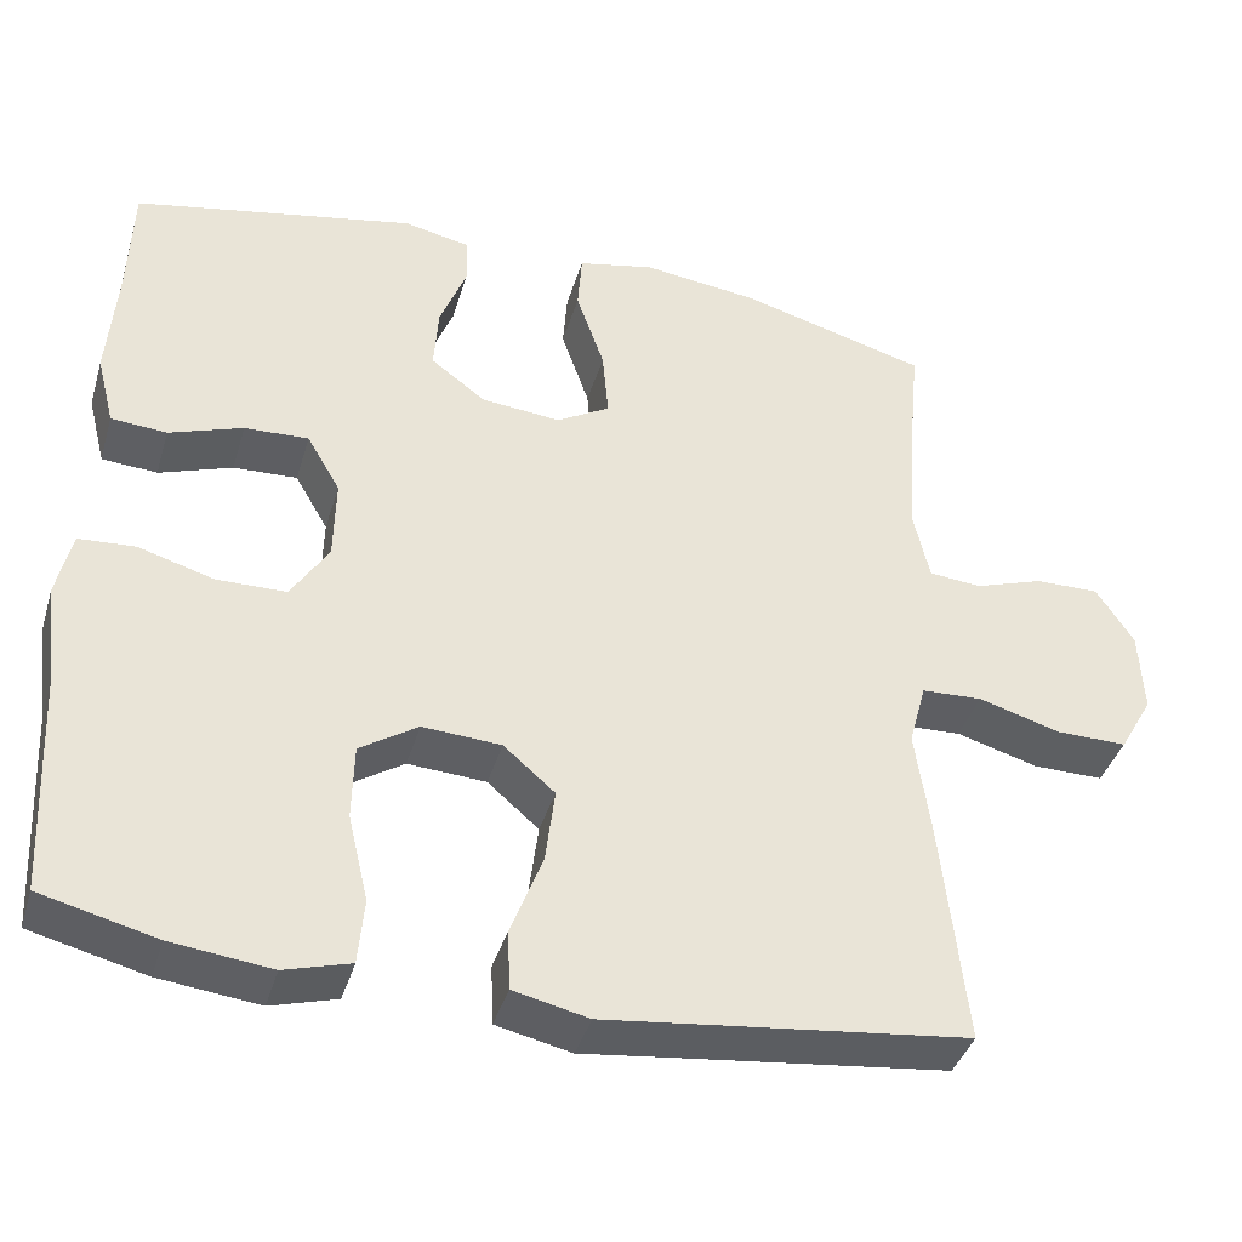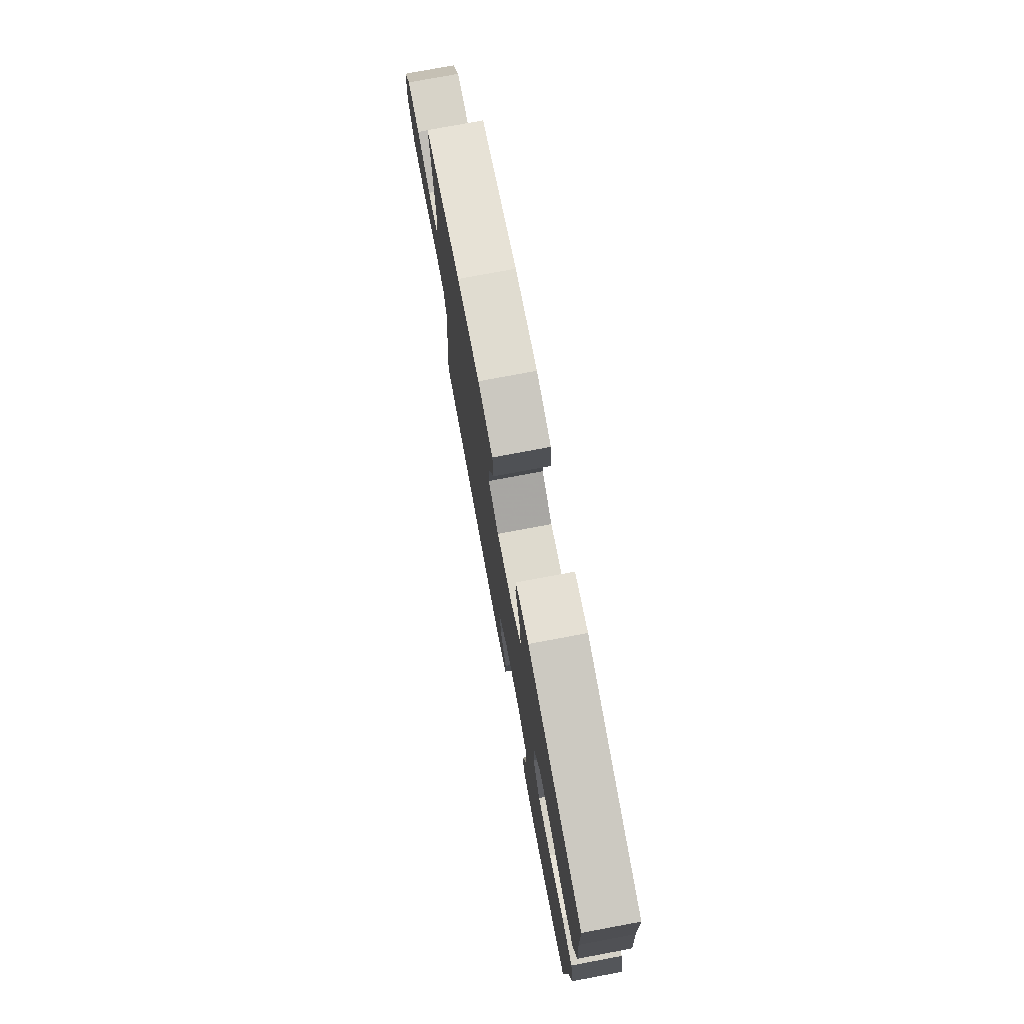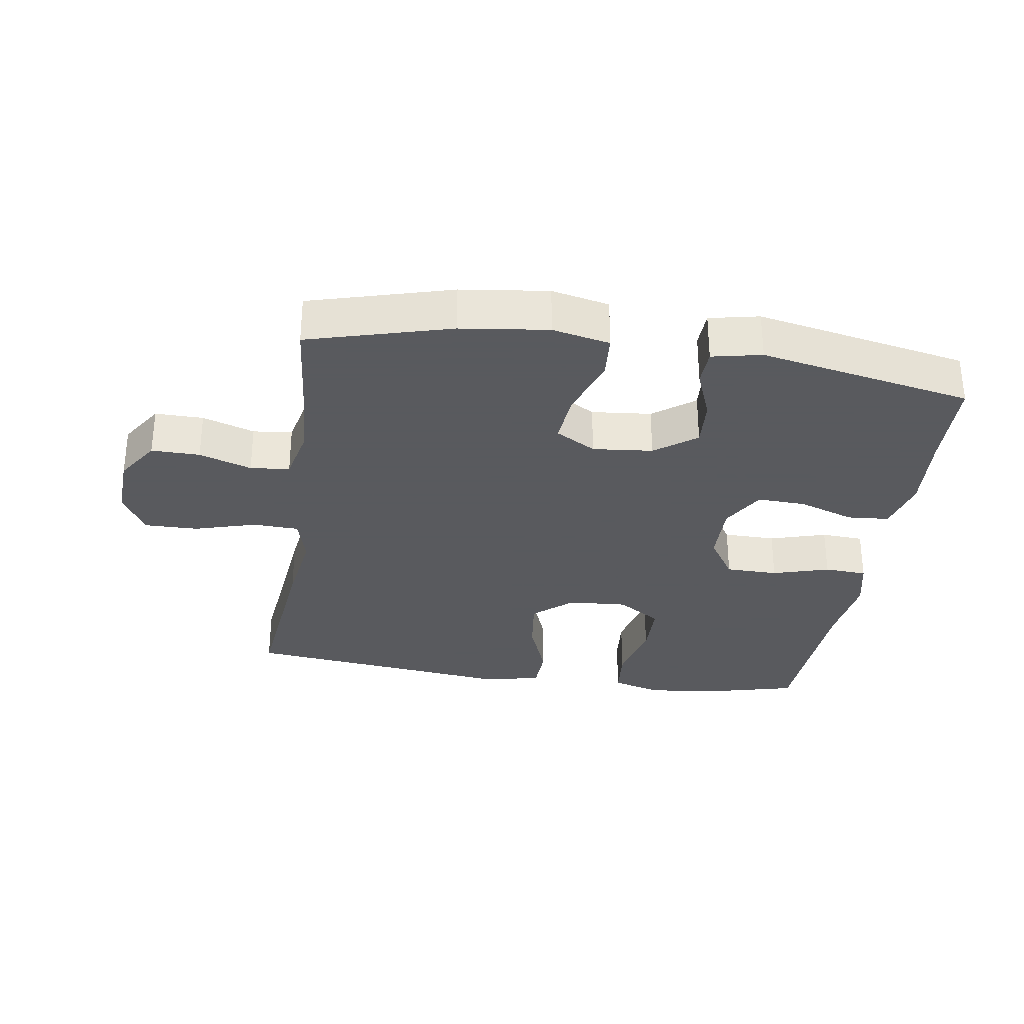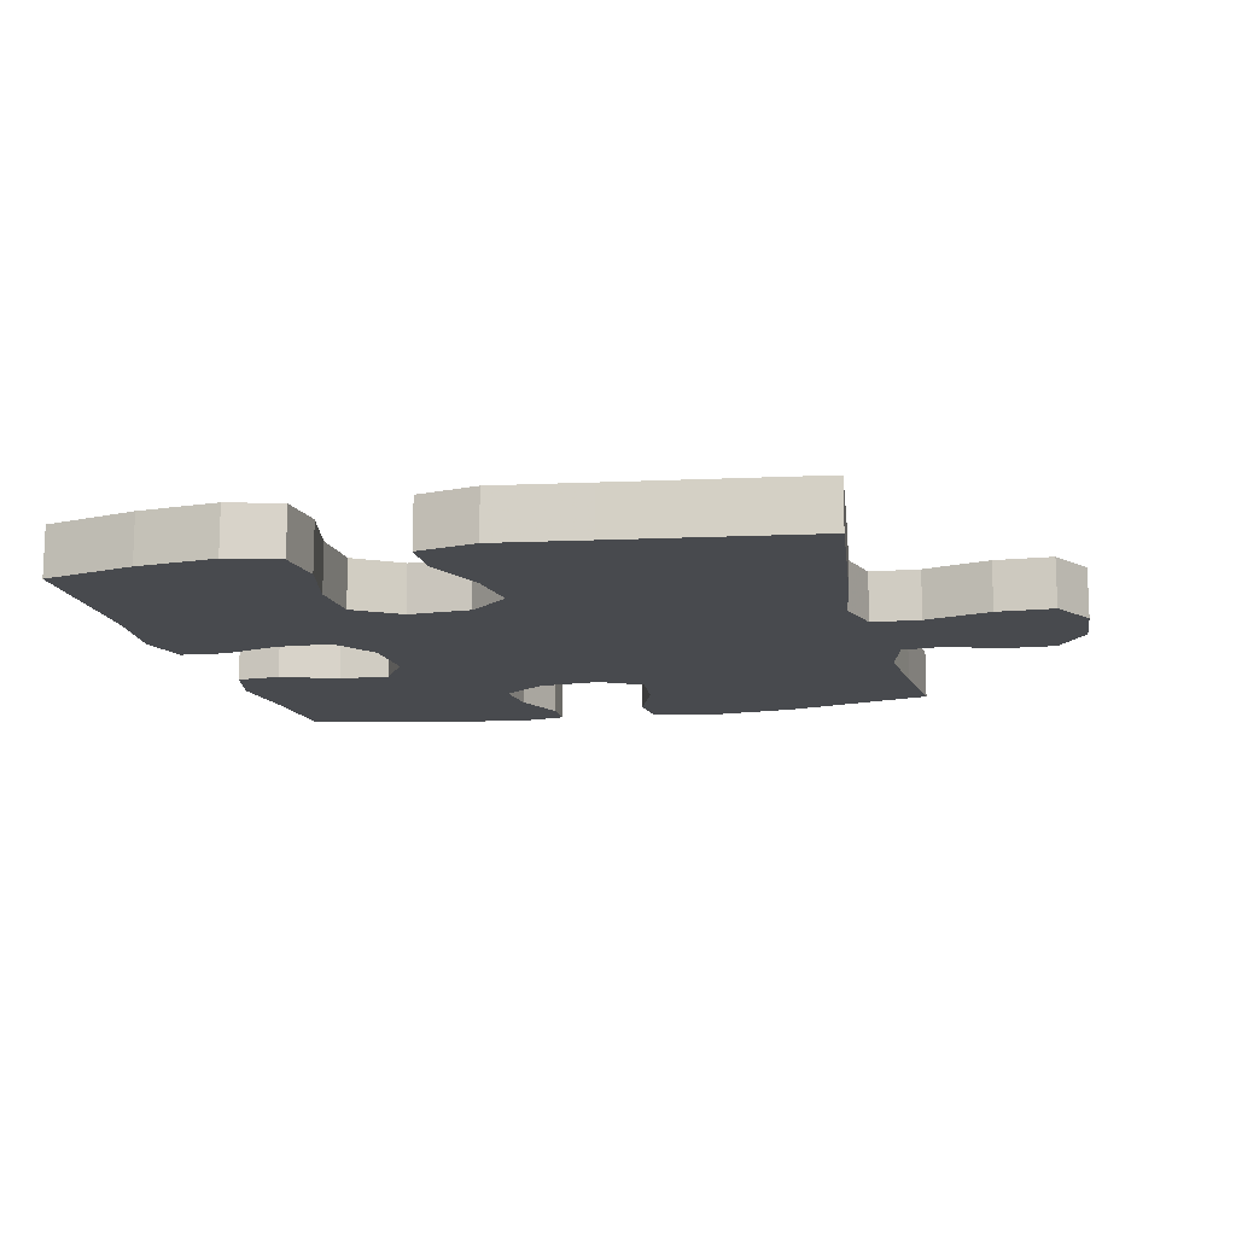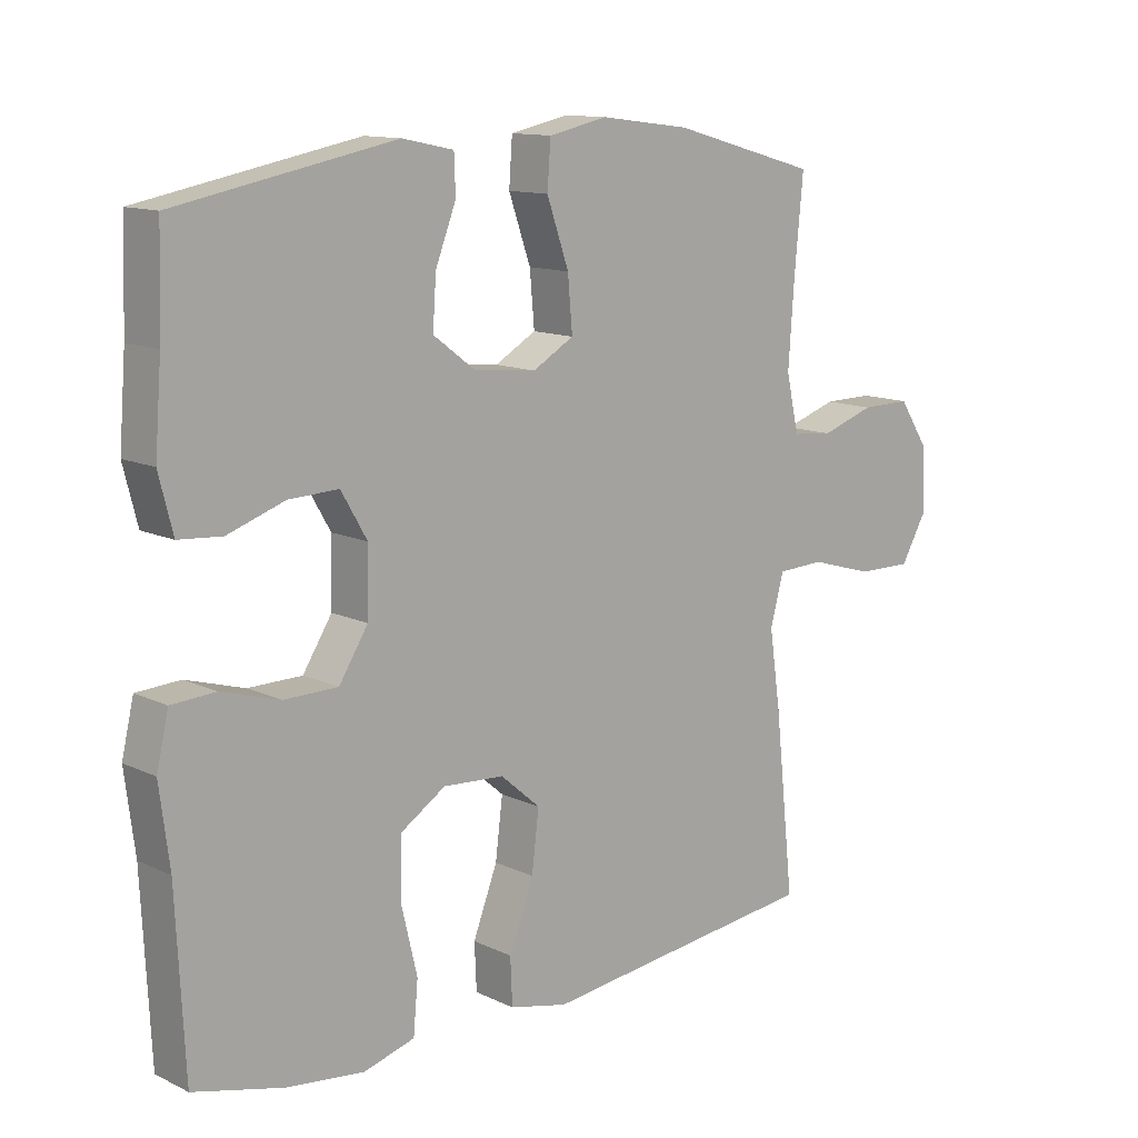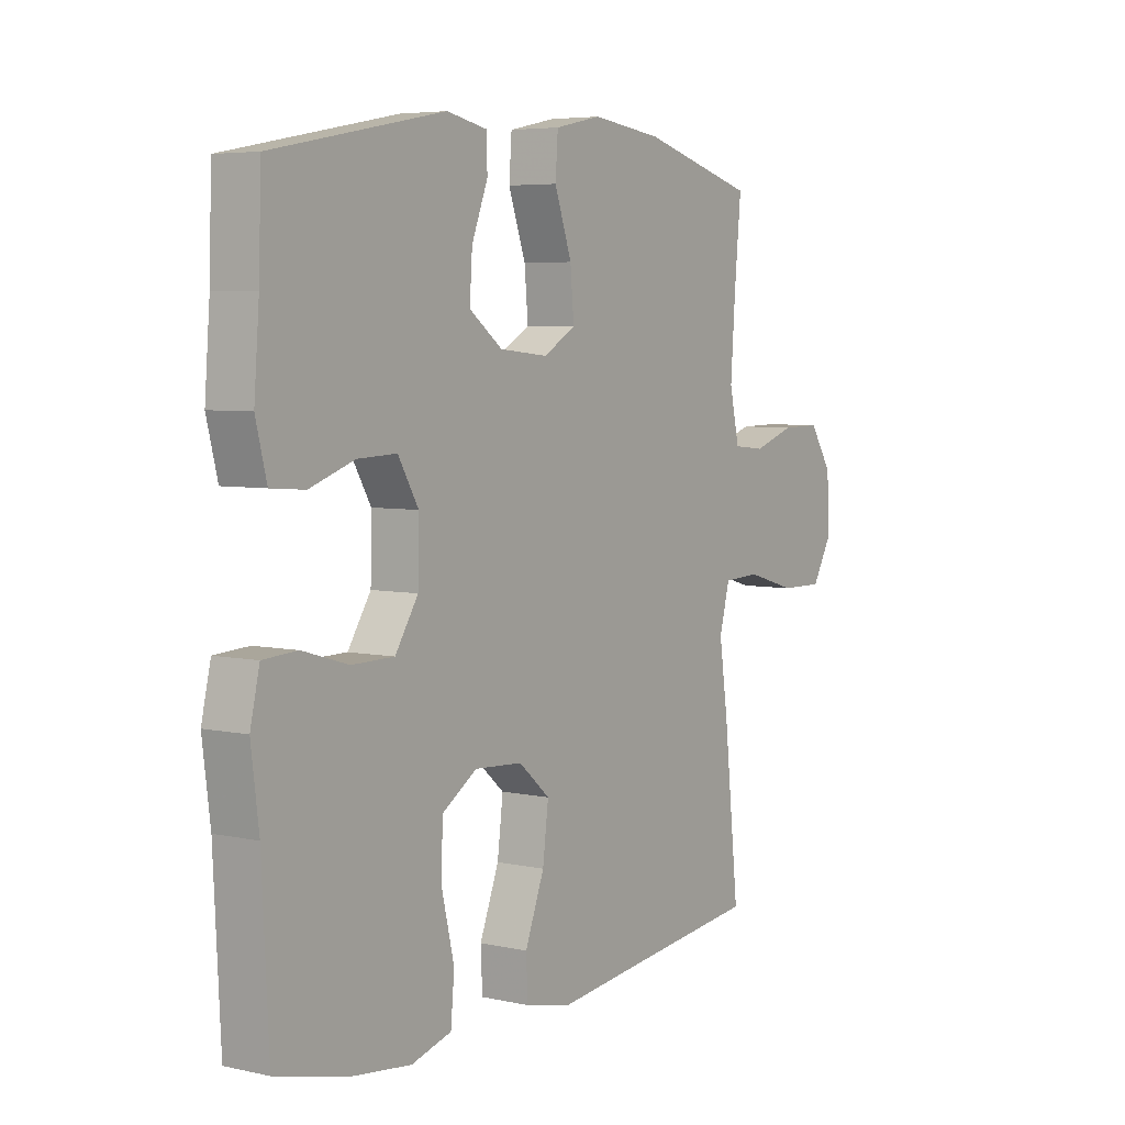
<metadata>
{"format":"obj","ext":"obj","renderer":"f3d","projection":"perspective","resolution":1024,"background":"white","views":[{"elev":-39.5,"azim":163.8,"up":"+Z"},{"elev":76.3,"azim":79.4,"up":"+Z"},{"elev":-31.2,"azim":-8.6,"up":"+Y"},{"elev":-13.0,"azim":-167.4,"up":"+Y"},{"elev":12.4,"azim":137.8,"up":"+Z"},{"elev":5.3,"azim":124.3,"up":"+Z"}]}
</metadata>
<code>
v 0.5 0.07 -0.5
v 0.365 0.07 -0.534
v 0.248 0.07 -0.548
v 0.171 0.07 -0.526
v 0.164 0.07 -0.449
v 0.188 0.07 -0.347
v 0.186 0.07 -0.259
v 0.118 0.07 -0.215
v 0.026 0.07 -0.221
v -0.034 0.07 -0.273
v -0.023 0.07 -0.362
v 0.014 0.07 -0.459
v 0.011 0.07 -0.529
v -0.077 0.07 -0.549
v -0.213 0.07 -0.533
v -0.5 0.07 -0.5
v -0.471 0.07 -0.229
v -0.454 0.07 -0.111
v -0.474 0.07 -0.036
v -0.545 0.07 -0.033
v -0.641 0.07 -0.061
v -0.724 0.07 -0.062
v -0.763 0.07 0.006
v -0.758 0.07 0.104
v -0.714 0.07 0.171
v -0.639 0.07 0.17
v -0.558 0.07 0.143
v -0.497 0.07 0.149
v -0.478 0.07 0.234
v -0.487 0.07 0.362
v -0.5 0.07 0.5
v -0.28 0.07 0.561
v -0.145 0.07 0.578
v -0.056 0.07 0.559
v -0.051 0.07 0.49
v -0.084 0.07 0.395
v -0.091 0.07 0.315
v -0.029 0.07 0.279
v 0.064 0.07 0.288
v 0.128 0.07 0.336
v 0.123 0.07 0.411
v 0.092 0.07 0.491
v 0.094 0.07 0.548
v 0.171 0.07 0.564
v 0.5 0.07 0.5
v 0.505 0.07 0.353
v 0.515 0.07 0.226
v 0.494 0.07 0.143
v 0.429 0.07 0.138
v 0.343 0.07 0.168
v 0.268 0.07 0.171
v 0.229 0.07 0.104
v 0.231 0.07 0.007
v 0.275 0.07 -0.062
v 0.356 0.07 -0.063
v 0.444 0.07 -0.037
v 0.51 0.07 -0.041
v 0.528 0.07 -0.119
v 0.513 0.07 -0.237
v 0.5 0 -0.5
v 0.365 0 -0.534
v 0.248 0 -0.548
v 0.171 0 -0.526
v 0.164 0 -0.449
v 0.188 0 -0.347
v 0.186 0 -0.259
v 0.118 0 -0.215
v 0.026 0 -0.221
v -0.034 0 -0.273
v -0.023 0 -0.362
v 0.014 0 -0.459
v 0.011 0 -0.529
v -0.077 0 -0.549
v -0.213 0 -0.533
v -0.5 0 -0.5
v -0.471 0 -0.229
v -0.454 0 -0.111
v -0.474 0 -0.036
v -0.545 0 -0.033
v -0.641 0 -0.061
v -0.724 0 -0.062
v -0.763 0 0.006
v -0.758 0 0.104
v -0.714 0 0.171
v -0.639 0 0.17
v -0.558 0 0.143
v -0.497 0 0.149
v -0.478 0 0.234
v -0.487 0 0.362
v -0.5 0 0.5
v -0.28 0 0.561
v -0.145 0 0.578
v -0.056 0 0.559
v -0.051 0 0.49
v -0.084 0 0.395
v -0.091 0 0.315
v -0.029 0 0.279
v 0.064 0 0.288
v 0.128 0 0.336
v 0.123 0 0.411
v 0.092 0 0.491
v 0.094 0 0.548
v 0.171 0 0.564
v 0.5 0 0.5
v 0.505 0 0.353
v 0.515 0 0.226
v 0.494 0 0.143
v 0.429 0 0.138
v 0.343 0 0.168
v 0.268 0 0.171
v 0.229 0 0.104
v 0.231 0 0.007
v 0.275 0 -0.062
v 0.356 0 -0.063
v 0.444 0 -0.037
v 0.51 0 -0.041
v 0.528 0 -0.119
v 0.513 0 -0.237
f 56 57 58 59
f 55 56 59 1
f 54 55 1 2
f 53 54 2 3
f 47 48 49 50
f 46 47 50 51
f 45 46 51
f 44 45 51
f 41 42 43 44
f 40 41 44 51
f 39 40 51 52
f 33 34 35 36
f 33 36 37
f 30 31 32 33
f 29 30 33 37
f 28 29 37 38
f 24 25 26 27
f 24 27 28
f 23 24 28
f 20 21 22 23
f 19 20 23 28
f 18 19 28 38
f 15 16 17 18
f 11 12 13 14
f 10 11 14 15
f 3 4 5 6
f 53 3 6 7
f 52 53 7 8
f 39 52 8 9
f 38 39 9 10
f 10 15 18 38
f 118 117 116 115
f 60 118 115 114
f 61 60 114 113
f 62 61 113 112
f 109 108 107 106
f 110 109 106 105
f 110 105 104
f 110 104 103
f 103 102 101 100
f 110 103 100 99
f 111 110 99 98
f 95 94 93 92
f 96 95 92
f 92 91 90 89
f 96 92 89 88
f 97 96 88 87
f 86 85 84 83
f 87 86 83
f 87 83 82
f 82 81 80 79
f 87 82 79 78
f 97 87 78 77
f 77 76 75 74
f 73 72 71 70
f 74 73 70 69
f 65 64 63 62
f 66 65 62 112
f 67 66 112 111
f 68 67 111 98
f 69 68 98 97
f 97 77 74 69
f 1 60 61 2
f 2 61 62 3
f 3 62 63 4
f 4 63 64 5
f 5 64 65 6
f 6 65 66 7
f 7 66 67 8
f 8 67 68 9
f 9 68 69 10
f 10 69 70 11
f 11 70 71 12
f 12 71 72 13
f 13 72 73 14
f 14 73 74 15
f 15 74 75 16
f 16 75 76 17
f 17 76 77 18
f 18 77 78 19
f 19 78 79 20
f 20 79 80 21
f 21 80 81 22
f 22 81 82 23
f 23 82 83 24
f 24 83 84 25
f 25 84 85 26
f 26 85 86 27
f 27 86 87 28
f 28 87 88 29
f 29 88 89 30
f 30 89 90 31
f 31 90 91 32
f 32 91 92 33
f 33 92 93 34
f 34 93 94 35
f 35 94 95 36
f 36 95 96 37
f 37 96 97 38
f 38 97 98 39
f 39 98 99 40
f 40 99 100 41
f 41 100 101 42
f 42 101 102 43
f 43 102 103 44
f 44 103 104 45
f 45 104 105 46
f 46 105 106 47
f 47 106 107 48
f 48 107 108 49
f 49 108 109 50
f 50 109 110 51
f 51 110 111 52
f 52 111 112 53
f 53 112 113 54
f 54 113 114 55
f 55 114 115 56
f 56 115 116 57
f 57 116 117 58
f 58 117 118 59
f 59 118 60 1

</code>
